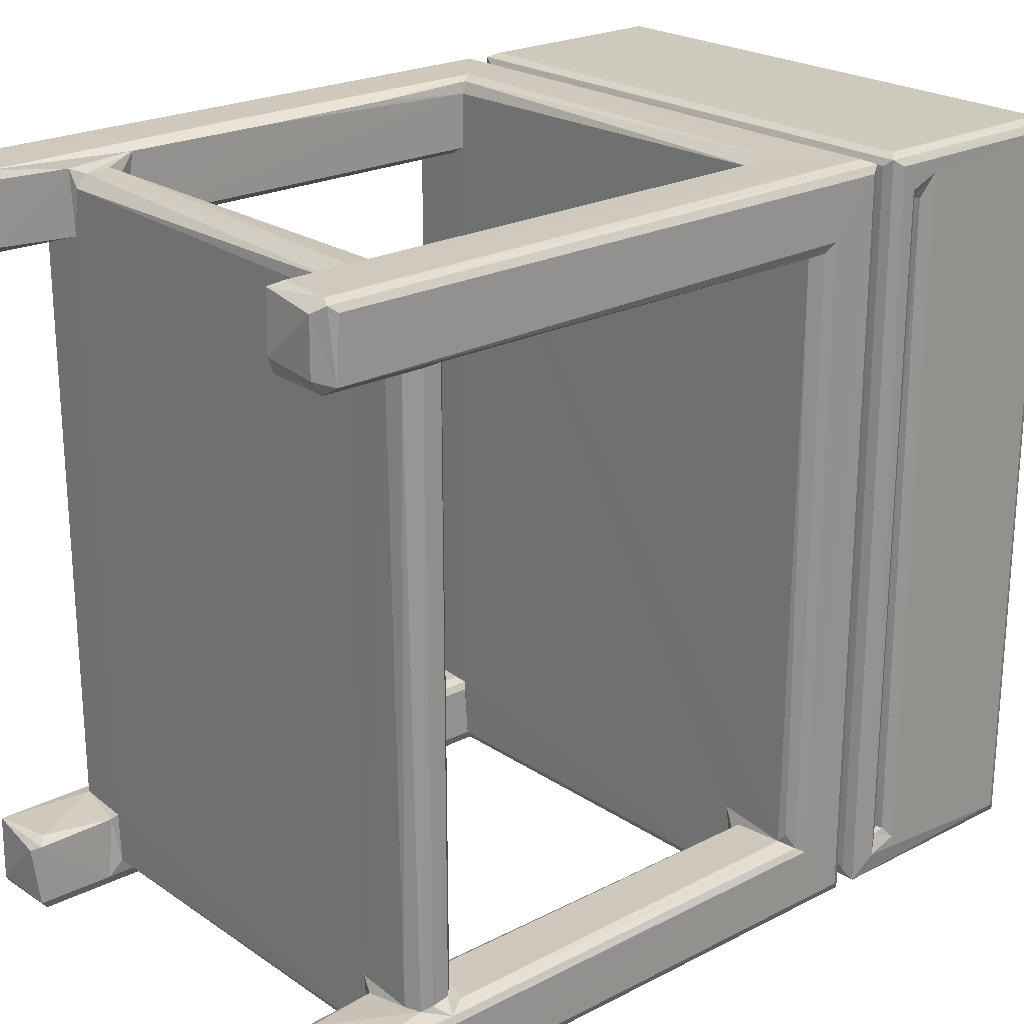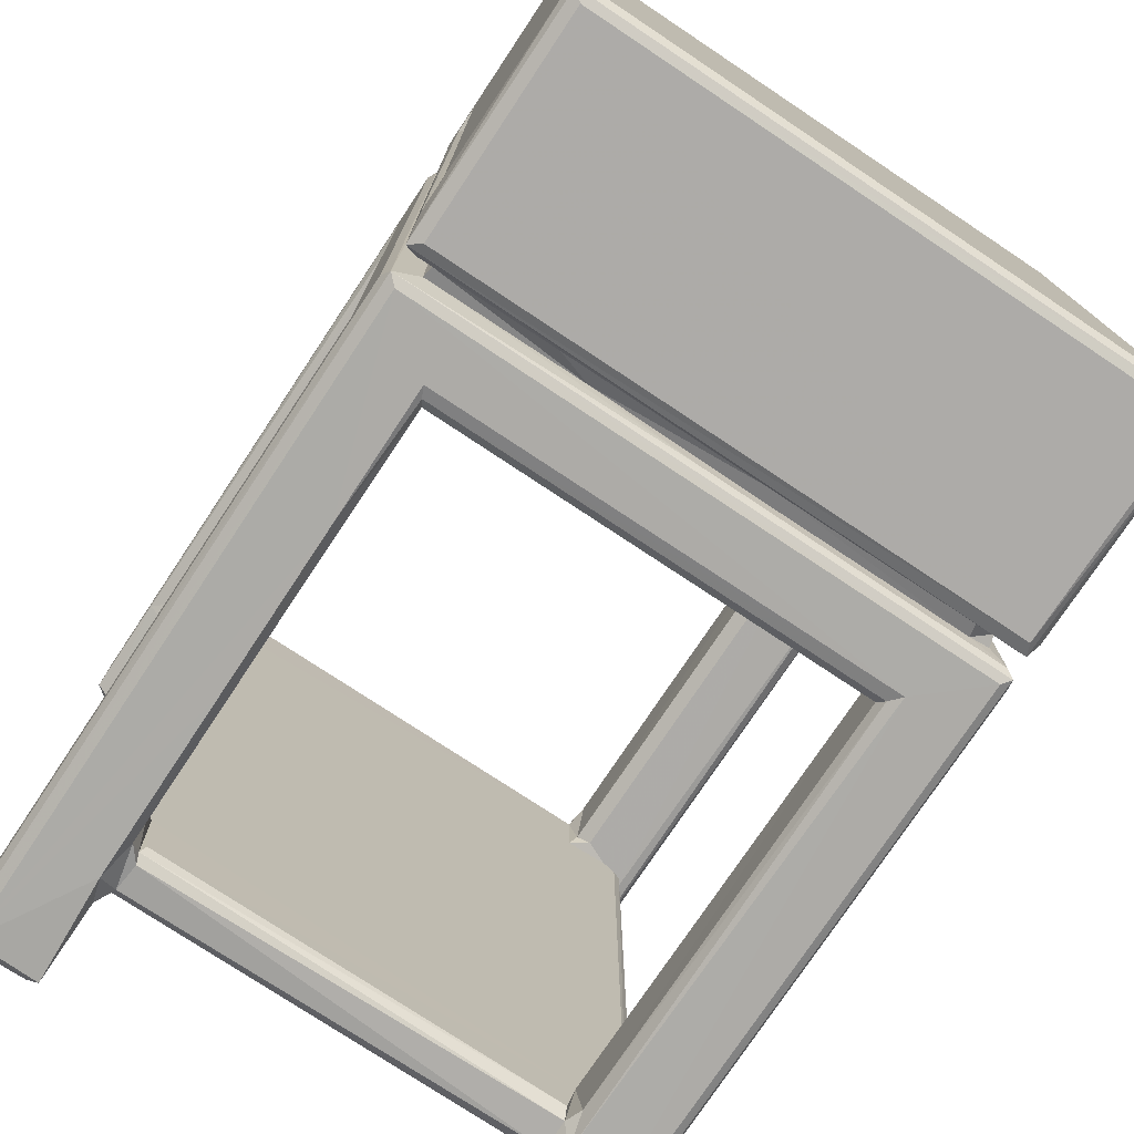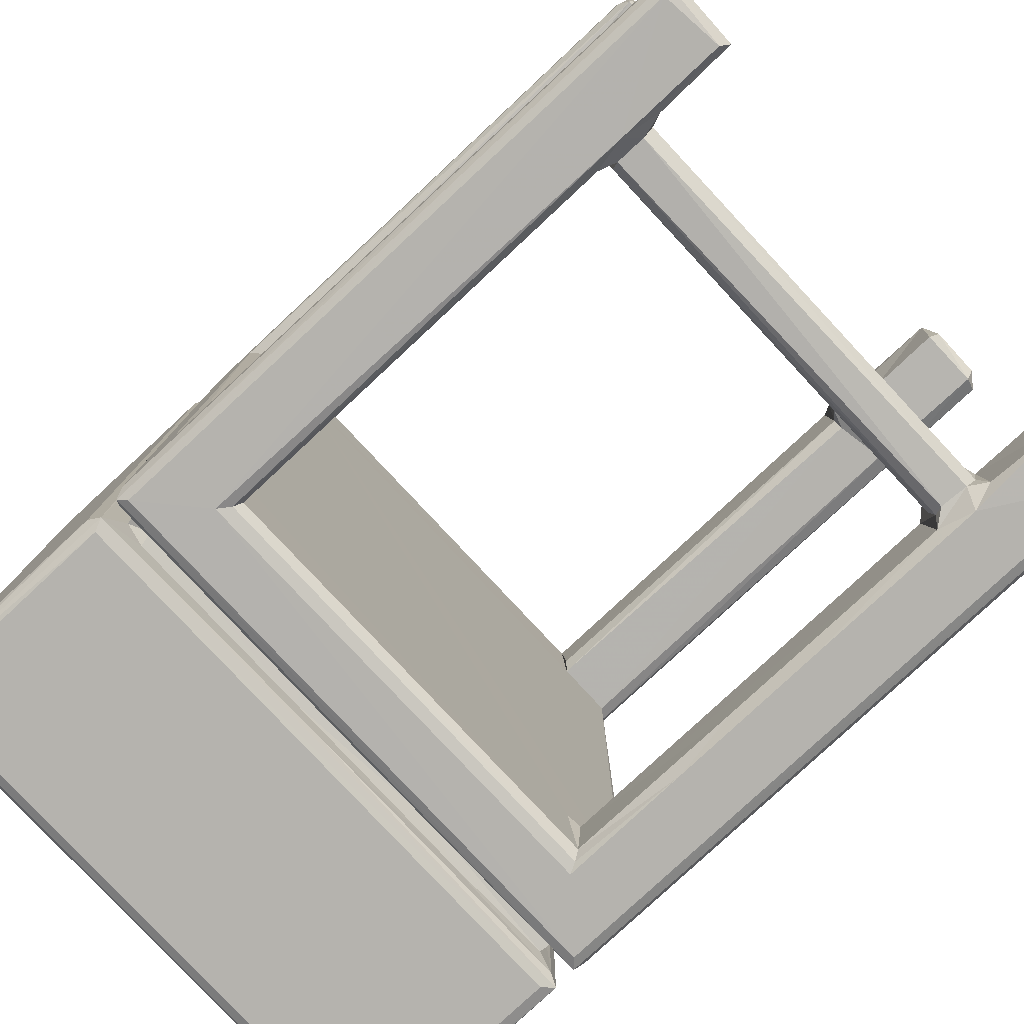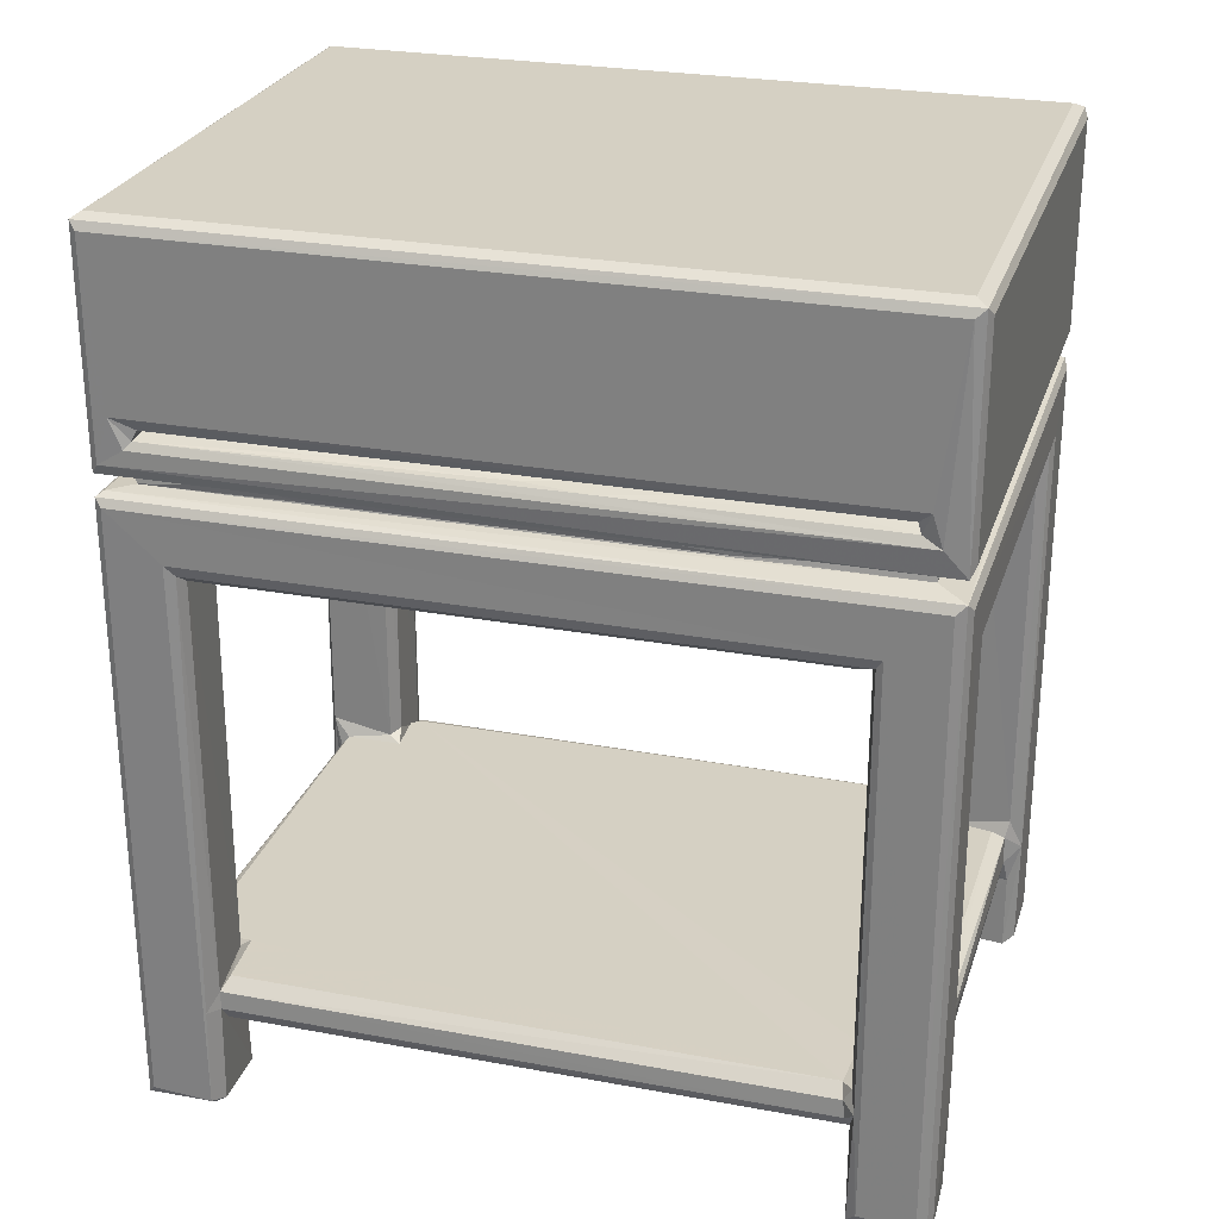
<metadata>
{"format":"obj","ext":"obj","renderer":"f3d","projection":"perspective","resolution":1024,"background":"white","views":[{"elev":22.7,"azim":-131.2,"up":"+Y"},{"elev":-76.5,"azim":-33.6,"up":"+Y"},{"elev":-79.9,"azim":133.0,"up":"+Y"},{"elev":26.4,"azim":-73.7,"up":"+Z"}]}
</metadata>
<code>
v -0.3189 -0.4253 -0.4955
v -0.3246 -0.415 -0.4849
v -0.3085 -0.4298 -0.4869
v -0.3169 -0.3415 -0.4918
v -0.3245 -0.353 -0.4792
v -0.2991 -0.3531 -0.4998
v -0.2368 -0.4268 -0.4897
v -0.2467 -0.4124 -0.4996
v -0.2366 -0.3482 -0.4972
v -0.2432 -0.4293 -0.3744
v -0.2479 -0.3403 -0.4811
v -0.3021 -0.3388 -0.3853
v -0.2372 -0.3426 -0.3992
v -0.3247 -0.4146 0.2053
v -0.3206 -0.3457 -0.3598
v -0.3074 -0.3342 -0.374
v -0.2879 -0.3358 -0.3946
v -0.3247 -0.3526 0.1512
v -0.3062 -0.3316 -0.3534
v -0.3074 -0.3403 -0.3378
v -0.2352 -0.415 -0.4036
v -0.2292 -0.394 -0.3947
v -0.2244 -0.4095 -0.3842
v -0.2352 -0.4161 -0.3358
v -0.2258 -0.406 -0.3441
v -0.2217 -0.4122 -0.3536
v -0.2217 -0.3945 -0.3403
v -0.2231 -0.3299 -0.3947
v -0.2276 -0.3327 -0.3401
v 0.2353 -0.3471 -0.3403
v 0.2292 -0.3961 -0.394
v 0.2286 -0.4104 -0.3479
v 0.2306 -0.3378 -0.3947
v 0.2285 -0.4113 -0.3809
v 0.226 -0.3951 -0.3404
v -0.2436 -0.4293 -0.1719
v -0.2477 -0.3405 -0.3286
v -0.3091 -0.4297 0.2052
v -0.3195 -0.4251 0.215
v -0.303 -0.3398 0.1303
v -0.3205 -0.3453 0.14
v -0.2472 -0.3406 0.1247
v -0.2353 -0.4141 -0.07289
v -0.2359 -0.3488 -0.3276
v -0.2357 -0.3496 0.1257
v -0.2439 -0.4292 0.005289
v -0.2925 -0.3279 -0.3404
v -0.3063 0.3399 -0.3533
v -0.2778 0.334 -0.3949
v 0.2915 0.331 -0.3404
v -0.3074 0.3393 -0.3743
v 0.2358 0.3441 -0.3948
v -0.2445 -0.4296 0.1502
v -0.2391 -0.426 0.1386
v -0.2348 -0.4145 0.1303
v -0.2222 -0.3297 0.1304
v -0.2934 -0.3922 0.2209
v -0.3212 -0.4251 0.2402
v -0.309 -0.4297 0.2499
v -0.3095 -0.4154 0.2357
v -0.3249 -0.4005 0.2678
v -0.2913 -0.3955 0.2331
v -0.1649 -0.3996 0.2345
v -0.3247 -0.3898 0.302
v -0.3185 -0.3795 0.2777
v -0.3191 -0.3764 0.29
v -0.2943 -0.3761 0.2841
v -0.3246 -0.415 0.4845
v -0.2999 -0.2827 0.282
v -0.3088 -0.2837 0.2866
v -0.3092 -0.4296 0.4847
v -0.01419 -0.4155 0.2191
v -0.1255 -0.3931 0.2215
v 0.02667 -0.4169 0.2361
v 0.3115 -0.4297 0.2499
v 0.2401 -0.3443 0.1303
v 0.2351 -0.4144 0.1304
v 0.2498 -0.4297 0.1511
v 0.05661 -0.3992 0.2342
v 0.3118 -0.4296 0.2056
v 0.06461 -0.3944 0.2203
v -0.3199 -0.4255 0.4939
v -0.3081 -0.4134 0.4998
v 0.3104 -0.4141 0.4997
v 0.3117 -0.4296 0.4848
v -0.3117 -0.3292 0.133
v -0.3246 0.4177 0.2055
v 0.2357 0.3488 0.1303
v -0.3249 0.4174 0.251
v -0.2939 -0.2368 0.234
v -0.2929 -0.2011 0.2225
v -0.295 -0.1985 0.2835
v -0.31 -0.09705 0.2356
v -0.311 0.4194 0.2186
v -0.2951 -0.07253 0.2346
v -0.3179 -0.07375 0.2781
v -0.3247 0.4025 0.3019
v -0.3249 0.3566 0.1519
v -0.2421 0.3409 0.1303
v -0.293 0.3929 0.221
v -0.2928 0.02979 0.2226
v -0.2954 -0.07915 0.2829
v -0.3106 0.08106 0.2865
v -0.3198 0.4252 0.2396
v -0.3092 -0.001182 0.2792
v -0.2964 0.0323 0.2834
v -0.3079 0.4173 0.4997
v -0.3246 0.4178 0.4848
v -0.2965 0.3369 -0.3909
v -0.2919 0.3331 -0.3405
v -0.2224 0.3863 -0.3948
v -0.2237 0.3385 -0.3404
v -0.2469 0.3405 -0.3325
v -0.2377 0.3438 -0.3993
v -0.2361 0.3495 -0.3318
v 0.2289 0.402 -0.3404
v -0.3248 0.351 -0.4846
v -0.3085 0.3405 -0.4884
v -0.307 0.3556 -0.4995
v -0.3071 0.4165 -0.499
v -0.32 0.4252 -0.4892
v -0.3245 0.4181 -0.4802
v -0.3238 0.3494 -0.3719
v -0.3095 0.4293 -0.4851
v -0.2365 0.3416 -0.4881
v -0.2458 0.3621 -0.5002
v -0.2474 0.4295 -0.4799
v -0.2363 0.4234 -0.4927
v -0.3057 0.4298 0.2045
v -0.2339 0.4003 -0.3927
v -0.2358 0.4221 -0.3274
v -0.2253 0.3986 -0.3406
v -0.2282 0.4126 -0.3773
v -0.226 0.4099 -0.3476
v 0.2287 0.4106 -0.3819
v -0.2434 0.4293 0.1447
v -0.2351 0.3575 0.1244
v -0.2354 0.4175 0.1306
v -0.3204 0.3456 0.14
v -0.3079 0.3401 0.1305
v -0.2951 0.1208 0.2346
v -0.3243 0.3888 0.2691
v -0.319 0.3816 0.2774
v -0.2949 0.1085 0.2832
v -0.3085 0.2093 0.2801
v -0.3097 0.4179 0.2355
v -0.2928 0.2223 0.2226
v -0.2956 0.245 0.2847
v -0.2951 0.2815 0.2346
v -0.3196 0.4256 0.2143
v -0.2917 0.3958 0.234
v -0.3172 0.3758 0.2886
v -0.2946 0.3777 0.2824
v 0.2353 0.4126 0.1303
v -0.3197 0.4257 0.494
v 0.3111 0.4169 0.4997
v 0.2496 0.4297 0.1509
v -0.3081 0.4297 0.251
v -0.2677 0.3935 0.2256
v -0.1609 0.3994 0.2341
v 0.3111 0.4296 0.2052
v 0.2977 0.4004 0.2204
v -0.07513 0.393 0.2258
v -0.04011 0.399 0.2338
v 0.3197 0.4253 0.2396
v 0.1213 0.3931 0.2257
v 0.3109 0.4297 0.2515
v 0.3189 0.425 0.2164
v -0.3078 0.4296 0.4844
v 0.3199 0.4258 0.4941
v 0.2437 -0.4284 -0.4877
v 0.2367 -0.4162 -0.4976
v 0.2372 -0.346 -0.492
v 0.2498 -0.3531 -0.4995
v 0.2433 -0.4292 -0.3647
v 0.2354 -0.416 -0.4079
v 0.2506 -0.3403 -0.4811
v 0.2368 -0.3441 -0.4009
v 0.2352 -0.4143 -0.3285
v 0.2505 -0.3404 -0.3324
v 0.3117 -0.4296 -0.4811
v 0.3197 -0.4254 -0.4919
v 0.3113 -0.4133 -0.4995
v 0.3171 -0.3417 -0.4953
v 0.3016 -0.3394 -0.3877
v 0.3247 -0.4138 -0.4808
v 0.3245 -0.3534 -0.4798
v 0.2909 -0.3323 -0.3947
v 0.3165 -0.3414 -0.328
v 0.3074 -0.3319 -0.3717
v 0.3047 -0.3345 -0.3476
v 0.2924 -0.3322 -0.3406
v 0.2355 -0.353 0.1267
v 0.2398 -0.4256 0.1382
v 0.3246 -0.4129 0.204
v 0.3114 -0.3406 0.1304
v 0.3206 -0.3452 0.1383
v 0.2505 -0.3406 0.1254
v 0.3245 -0.3524 0.1506
v 0.3011 0.3349 -0.3444
v 0.305 0.3395 -0.3825
v 0.3071 0.3402 -0.3532
v 0.2919 0.3408 -0.3944
v 0.3127 -0.4155 0.2189
v 0.2744 -0.3946 0.2205
v 0.3176 -0.424 0.2372
v 0.2707 -0.3996 0.2345
v 0.3199 -0.4253 0.2143
v 0.2972 -0.3848 0.2206
v 0.2948 -0.381 0.2329
v 0.3246 -0.4136 0.2512
v 0.3201 -0.4253 0.4941
v 0.3246 -0.4136 0.4843
v 0.3244 0.4177 0.2056
v 0.3088 0.4183 0.236
v 0.2936 0.3905 0.2272
v 0.3246 0.4171 0.4844
v 0.2278 0.3967 -0.3945
v 0.2288 0.3359 -0.3403
v 0.2355 0.3497 -0.3333
v 0.2293 0.4119 -0.353
v 0.2362 0.35 -0.4877
v 0.2496 0.3409 -0.4887
v 0.2499 0.3561 -0.4996
v 0.237 0.4202 -0.496
v 0.2357 0.4171 -0.3978
v 0.2438 0.4292 -0.4858
v 0.2504 0.4297 -0.1886
v 0.236 0.4222 -0.32
v 0.3184 0.3428 -0.4919
v 0.3112 0.3561 -0.4995
v 0.3197 0.425 -0.4972
v 0.3117 0.4295 -0.4805
v 0.3248 0.3574 -0.4809
v 0.3245 0.417 -0.4807
v 0.2501 0.3403 -0.3284
v 0.2358 0.4215 -0.141
v 0.3241 0.3517 0.1436
v 0.2365 0.4225 0.01326
v 0.2501 0.3404 0.1273
v 0.3114 0.3405 0.1304
v 0.2962 0.3964 0.2335
v 0.3246 0.4174 0.2513
v 0.2385 0.4255 0.1369
v 0.1417 0.3991 0.2338
v 0.3113 0.4296 0.4845
f 2 5 4
f 2 4 1
f 1 4 6
f 3 1 7
f 1 9 8
f 1 6 9
f 7 1 8
f 3 7 10
f 4 11 9
f 6 4 9
f 4 12 11
f 11 12 13
f 4 15 12
f 5 15 4
f 15 16 12
f 2 18 5
f 2 14 18
f 15 19 16
f 15 20 19
f 12 17 13
f 8 9 7
f 11 13 9
f 10 7 21
f 21 23 10
f 21 22 23
f 7 13 21
f 7 9 13
f 21 13 22
f 10 23 24
f 23 26 24
f 24 26 25
f 22 13 28
f 25 27 29
f 27 30 29
f 23 22 31
f 26 32 25
f 23 34 26
f 25 35 27
f 27 35 30
f 3 10 36
f 20 37 29
f 1 39 2
f 1 38 39
f 1 3 38
f 15 41 20
f 5 41 15
f 20 42 37
f 40 42 20
f 10 24 36
f 25 44 24
f 25 29 44
f 29 37 44
f 36 24 43
f 37 42 44
f 24 44 45
f 3 36 46
f 41 40 20
f 24 45 43
f 36 43 46
f 42 45 44
f 19 20 47
f 20 29 47
f 13 17 28
f 16 19 48
f 19 47 48
f 29 50 47
f 12 16 51
f 16 48 51
f 17 49 28
f 30 50 29
f 22 28 33
f 28 52 33
f 39 14 2
f 5 18 41
f 3 46 38
f 38 46 53
f 42 40 45
f 46 55 54
f 46 43 55
f 46 54 53
f 43 45 55
f 45 56 55
f 60 62 63
f 61 64 65
f 64 66 65
f 58 68 61
f 65 66 67
f 66 70 67
f 65 67 69
f 39 72 57
f 57 73 62
f 73 63 62
f 72 73 57
f 58 60 74
f 60 63 74
f 55 76 77
f 74 63 79
f 38 80 39
f 72 81 73
f 63 73 79
f 58 75 59
f 81 79 73
f 58 59 71
f 61 68 64
f 58 82 68
f 58 71 82
f 82 84 83
f 41 86 40
f 40 56 45
f 40 88 56
f 56 88 76
f 58 61 89
f 57 62 91
f 60 90 62
f 62 90 91
f 70 69 67
f 70 92 69
f 18 14 87
f 58 93 60
f 60 93 90
f 39 57 94
f 91 90 95
f 93 95 90
f 65 69 96
f 61 65 96
f 69 92 96
f 66 64 97
f 41 18 98
f 40 99 88
f 94 57 100
f 57 101 100
f 57 91 101
f 91 95 101
f 96 92 102
f 66 103 70
f 70 102 92
f 70 103 102
f 58 89 104
f 58 104 93
f 96 102 105
f 103 106 102
f 105 102 106
f 55 56 76
f 68 82 108
f 82 83 107
f 64 68 97
f 68 108 97
f 12 109 17
f 17 109 49
f 28 111 52
f 49 111 28
f 12 51 109
f 110 47 112
f 48 47 110
f 49 109 114
f 110 112 113
f 49 114 111
f 112 115 113
f 47 50 116
f 47 116 112
f 117 119 118
f 117 120 119
f 117 122 121
f 117 121 120
f 117 118 123
f 120 121 124
f 118 119 126
f 119 120 126
f 118 126 125
f 118 125 51
f 124 127 128
f 120 124 128
f 120 128 126
f 123 118 51
f 123 51 48
f 51 114 109
f 51 125 114
f 124 129 127
f 126 128 125
f 125 128 114
f 114 130 111
f 115 112 132
f 128 130 114
f 128 131 130
f 127 131 128
f 130 131 133
f 133 131 134
f 112 116 132
f 130 133 135
f 48 110 113
f 129 136 127
f 132 131 115
f 115 131 137
f 132 134 131
f 137 131 138
f 123 48 139
f 123 98 117
f 48 113 140
f 117 98 122
f 98 87 122
f 140 113 99
f 127 136 131
f 113 115 99
f 99 115 137
f 138 131 136
f 18 87 98
f 40 140 99
f 41 140 86
f 86 140 40
f 41 98 139
f 41 139 140
f 93 141 95
f 14 39 87
f 101 95 141
f 89 61 142
f 96 105 143
f 61 143 142
f 61 96 143
f 105 106 144
f 143 105 145
f 105 144 145
f 104 146 93
f 93 146 141
f 100 101 147
f 101 141 147
f 103 144 106
f 145 144 148
f 146 149 141
f 147 141 149
f 103 148 144
f 39 94 150
f 87 39 150
f 146 151 149
f 147 149 100
f 100 149 151
f 66 97 152
f 66 152 103
f 103 152 148
f 145 153 143
f 145 148 153
f 152 153 148
f 99 138 88
f 88 138 154
f 82 107 155
f 108 82 155
f 83 156 107
f 139 48 140
f 139 98 123
f 122 87 121
f 121 150 124
f 87 150 121
f 150 129 124
f 137 138 99
f 100 151 159
f 152 97 143
f 152 143 153
f 143 97 142
f 142 97 89
f 159 151 160
f 129 150 161
f 159 162 100
f 136 129 157
f 151 146 160
f 159 160 163
f 163 160 164
f 159 163 162
f 157 129 161
f 104 158 165
f 146 104 165
f 163 166 162
f 161 150 168
f 94 168 150
f 160 146 164
f 104 155 158
f 89 155 104
f 97 108 89
f 89 108 155
f 155 169 158
f 169 155 170
f 107 170 155
f 26 34 32
f 22 33 31
f 23 31 34
f 25 32 35
f 173 174 172
f 171 175 172
f 172 176 173
f 176 178 173
f 173 178 177
f 175 176 172
f 175 34 176
f 176 34 31
f 176 31 178
f 175 32 34
f 175 179 32
f 35 32 30
f 33 178 31
f 171 182 181
f 171 172 182
f 172 174 183
f 182 172 183
f 171 181 175
f 173 177 184
f 183 174 184
f 174 173 184
f 177 185 184
f 182 187 186
f 182 184 187
f 183 184 182
f 177 178 185
f 178 33 185
f 185 33 188
f 187 184 189
f 184 185 189
f 185 190 189
f 190 191 189
f 32 179 30
f 30 76 180
f 193 76 30
f 175 194 179
f 175 181 78
f 192 180 189
f 181 182 80
f 192 189 191
f 187 189 197
f 189 196 197
f 194 175 78
f 194 77 179
f 76 198 180
f 179 77 193
f 179 193 30
f 180 196 189
f 180 198 196
f 186 187 199
f 33 52 188
f 180 192 30
f 192 191 200
f 185 201 190
f 190 202 191
f 191 202 200
f 30 192 50
f 188 203 185
f 201 202 190
f 203 201 185
f 54 78 53
f 54 55 77
f 54 194 78
f 54 77 194
f 53 78 38
f 59 75 71
f 72 204 81
f 78 80 38
f 39 204 72
f 204 205 81
f 58 206 75
f 58 74 206
f 74 79 207
f 76 193 77
f 78 181 80
f 182 186 208
f 80 182 208
f 208 186 195
f 187 197 199
f 186 199 195
f 198 76 196
f 74 207 206
f 81 205 79
f 205 207 79
f 39 208 204
f 80 208 39
f 204 209 205
f 207 210 206
f 205 209 210
f 205 210 207
f 206 211 212
f 75 206 212
f 75 212 85
f 212 211 213
f 82 212 84
f 71 212 82
f 71 75 85
f 71 85 212
f 88 196 76
f 195 214 208
f 210 215 206
f 214 168 208
f 204 208 168
f 209 204 162
f 209 216 210
f 206 165 211
f 209 162 216
f 84 156 83
f 84 212 156
f 211 217 213
f 213 217 212
f 50 219 116
f 192 200 50
f 52 203 188
f 50 200 219
f 52 111 218
f 111 130 218
f 132 116 134
f 130 135 218
f 135 133 221
f 133 134 221
f 134 116 221
f 222 224 223
f 222 225 224
f 222 223 52
f 222 226 225
f 222 52 226
f 52 218 226
f 219 220 116
f 226 218 135
f 225 226 227
f 227 229 228
f 226 229 227
f 226 135 229
f 221 229 135
f 221 116 229
f 223 224 231
f 224 225 232
f 224 232 231
f 223 231 230
f 223 230 203
f 227 233 232
f 225 227 232
f 230 235 234
f 230 232 235
f 231 232 230
f 223 203 52
f 203 230 201
f 227 228 233
f 228 161 233
f 201 230 202
f 234 235 214
f 235 232 214
f 220 219 236
f 116 220 229
f 220 237 229
f 229 237 228
f 219 202 236
f 219 200 202
f 230 234 238
f 220 236 88
f 220 88 154
f 237 239 228
f 220 154 237
f 237 154 239
f 239 157 228
f 202 230 241
f 236 202 240
f 214 232 168
f 233 168 232
f 233 161 168
f 88 241 196
f 196 241 197
f 216 242 210
f 210 242 215
f 206 215 165
f 197 238 199
f 241 238 197
f 88 240 241
f 211 243 217
f 199 238 195
f 162 204 168
f 165 243 211
f 195 238 214
f 217 170 212
f 156 212 170
f 136 157 244
f 138 136 244
f 163 164 166
f 166 164 245
f 164 146 245
f 165 158 167
f 100 168 94
f 162 168 100
f 245 146 215
f 146 165 215
f 88 236 240
f 154 138 244
f 239 244 157
f 154 244 239
f 240 202 241
f 241 230 238
f 228 157 161
f 234 214 238
f 166 245 242
f 166 242 216
f 166 216 162
f 245 215 242
f 158 246 167
f 167 246 165
f 158 169 246
f 169 170 246
f 107 156 170
f 243 165 217
f 217 165 170
f 246 170 165

</code>
